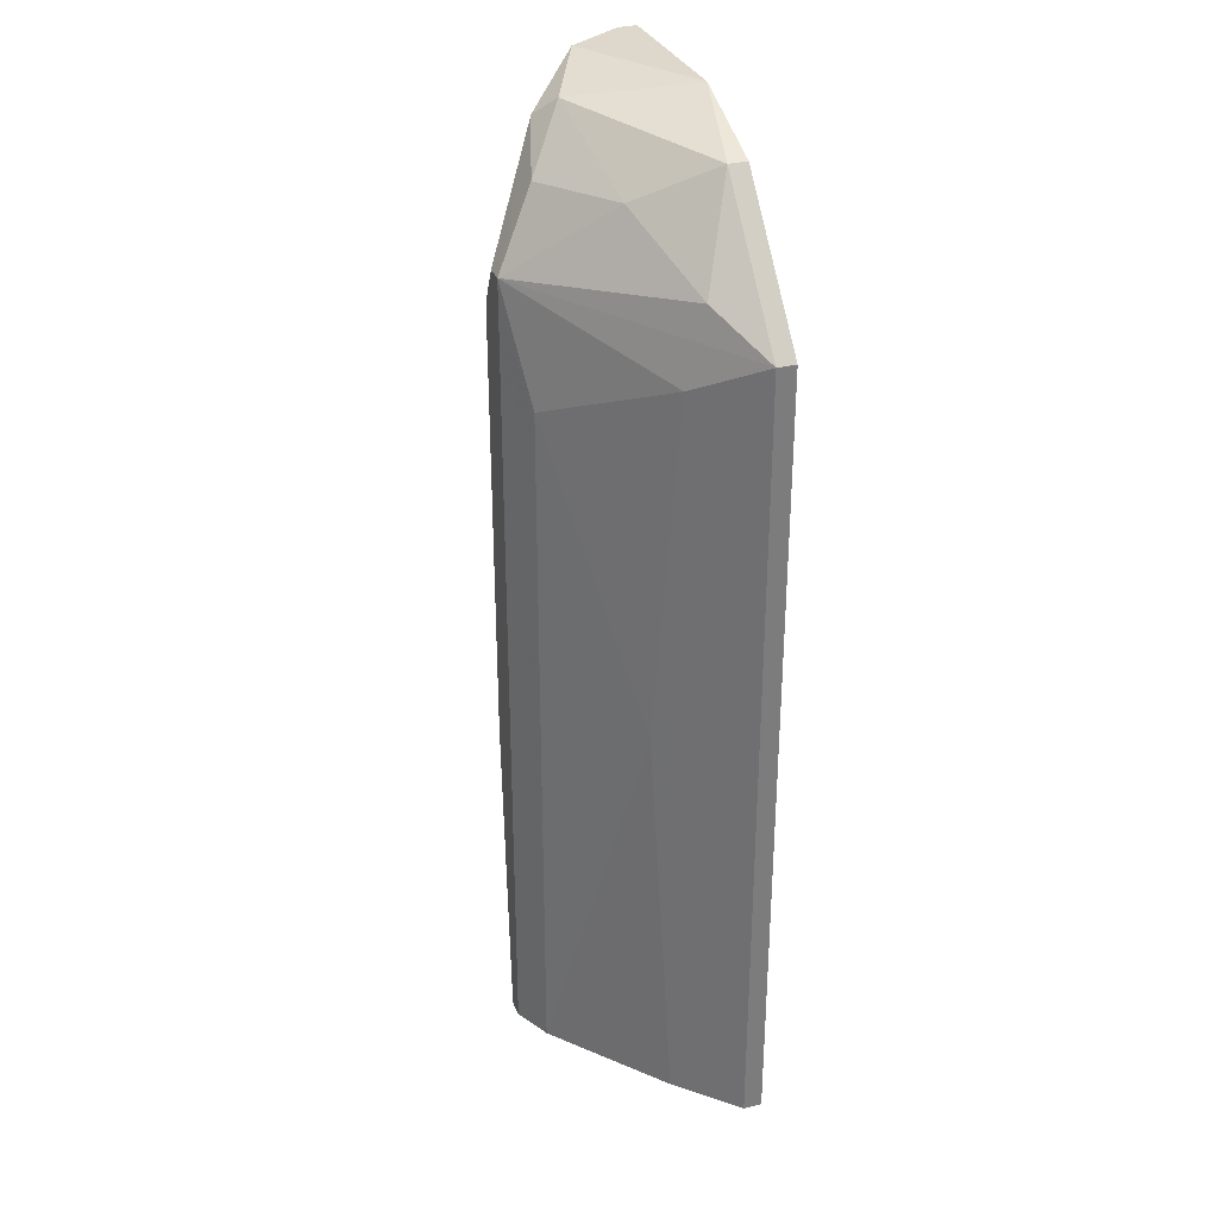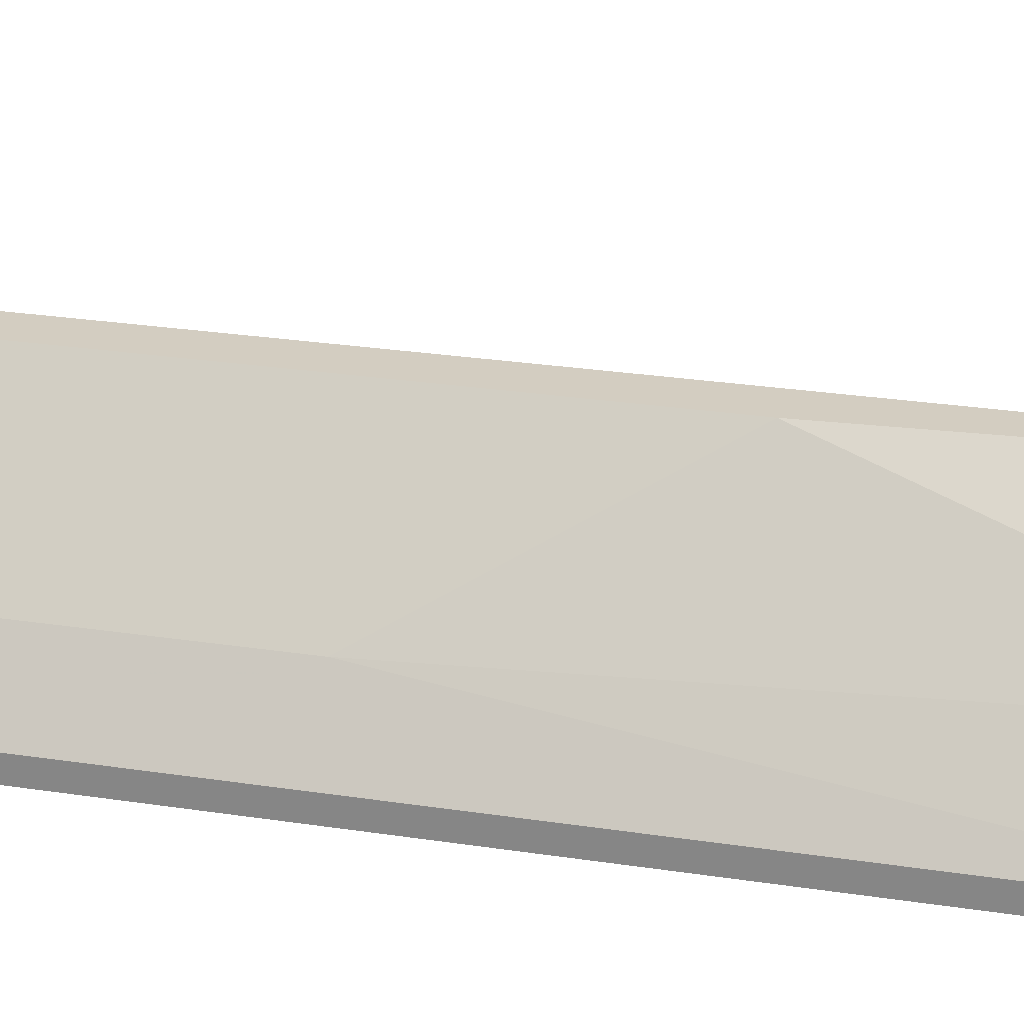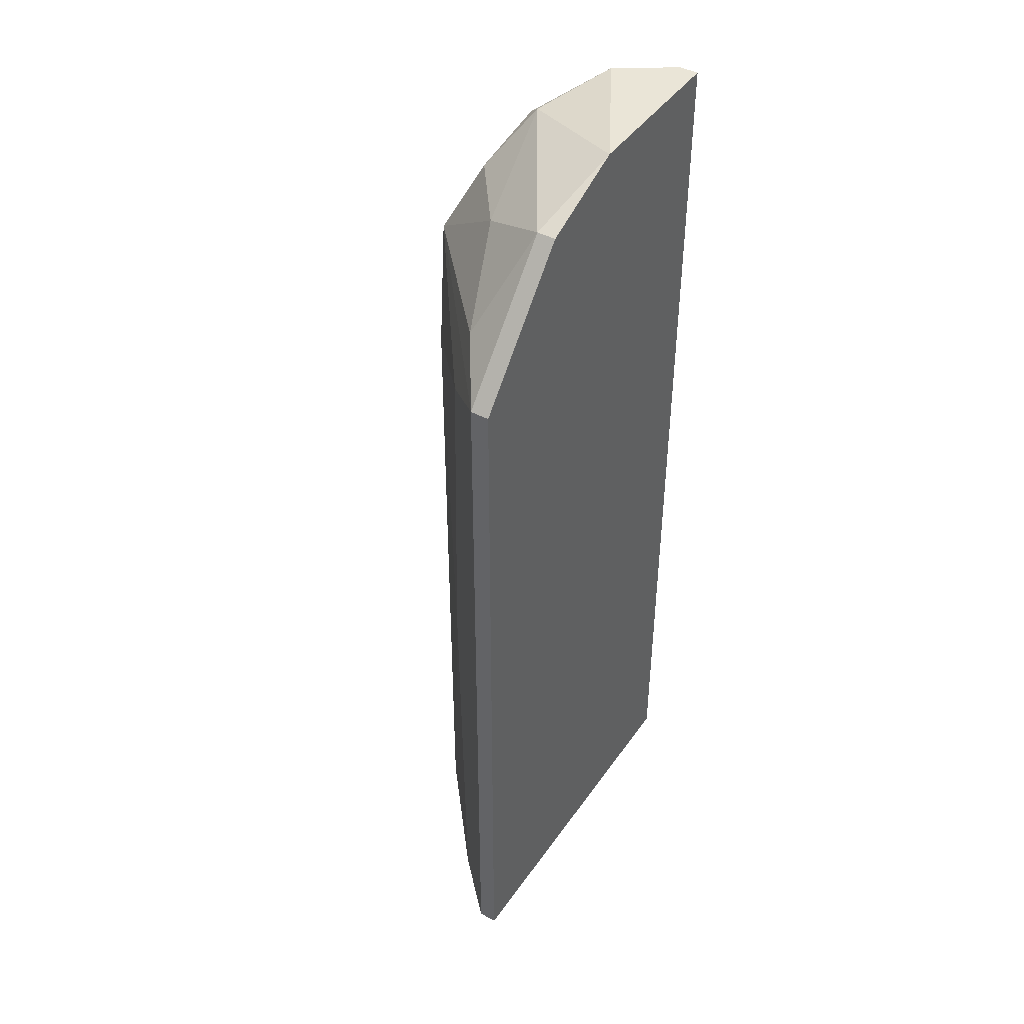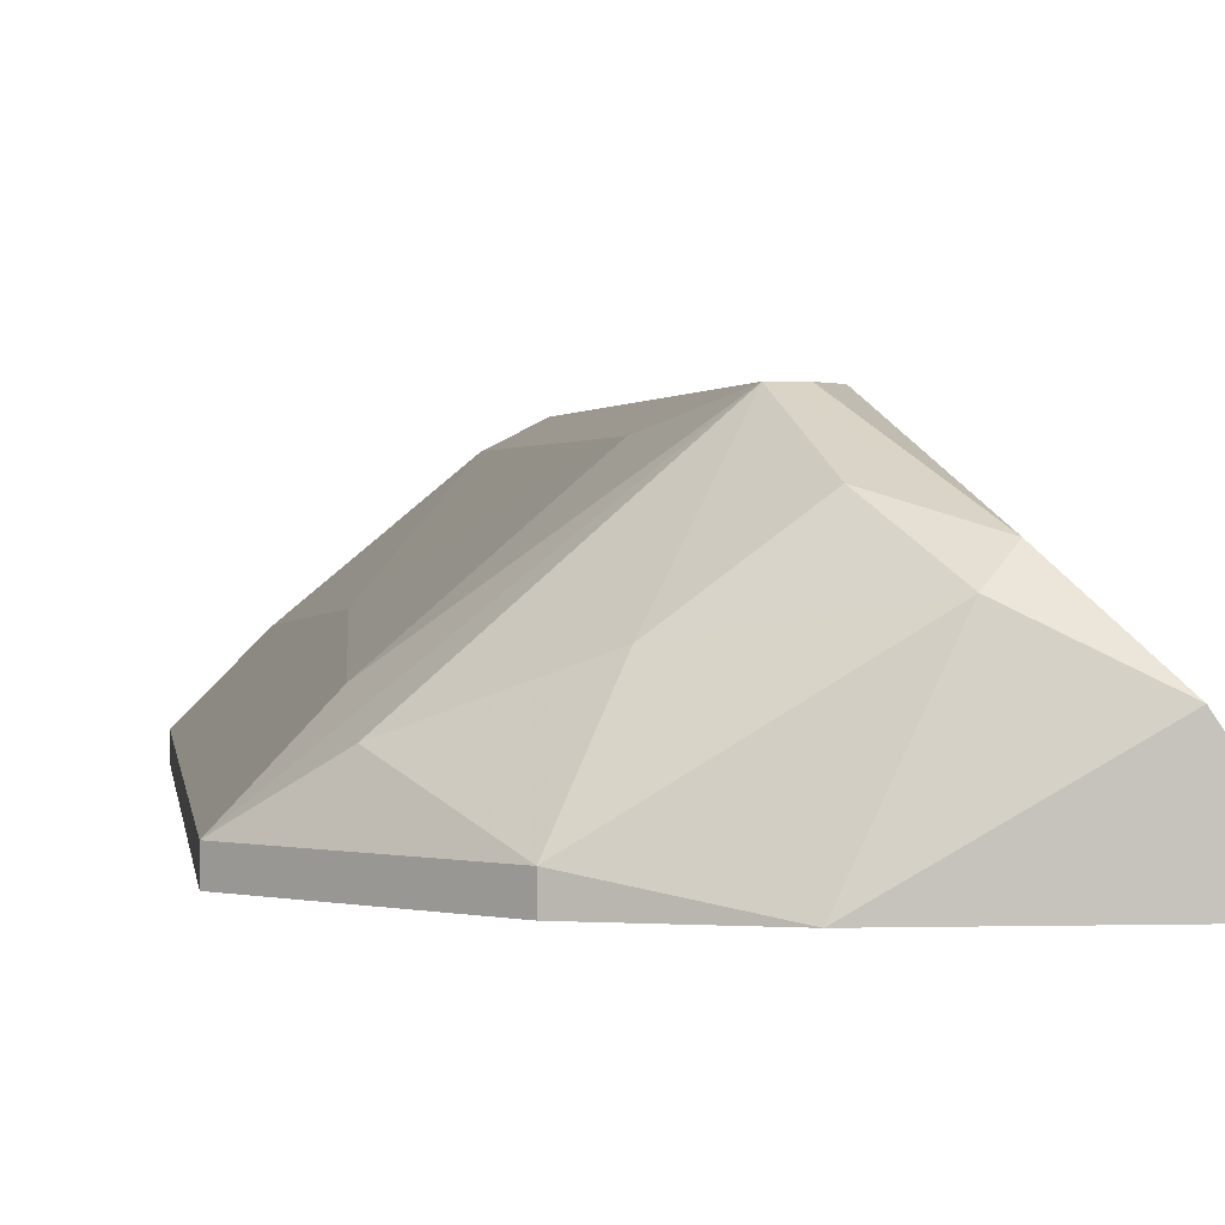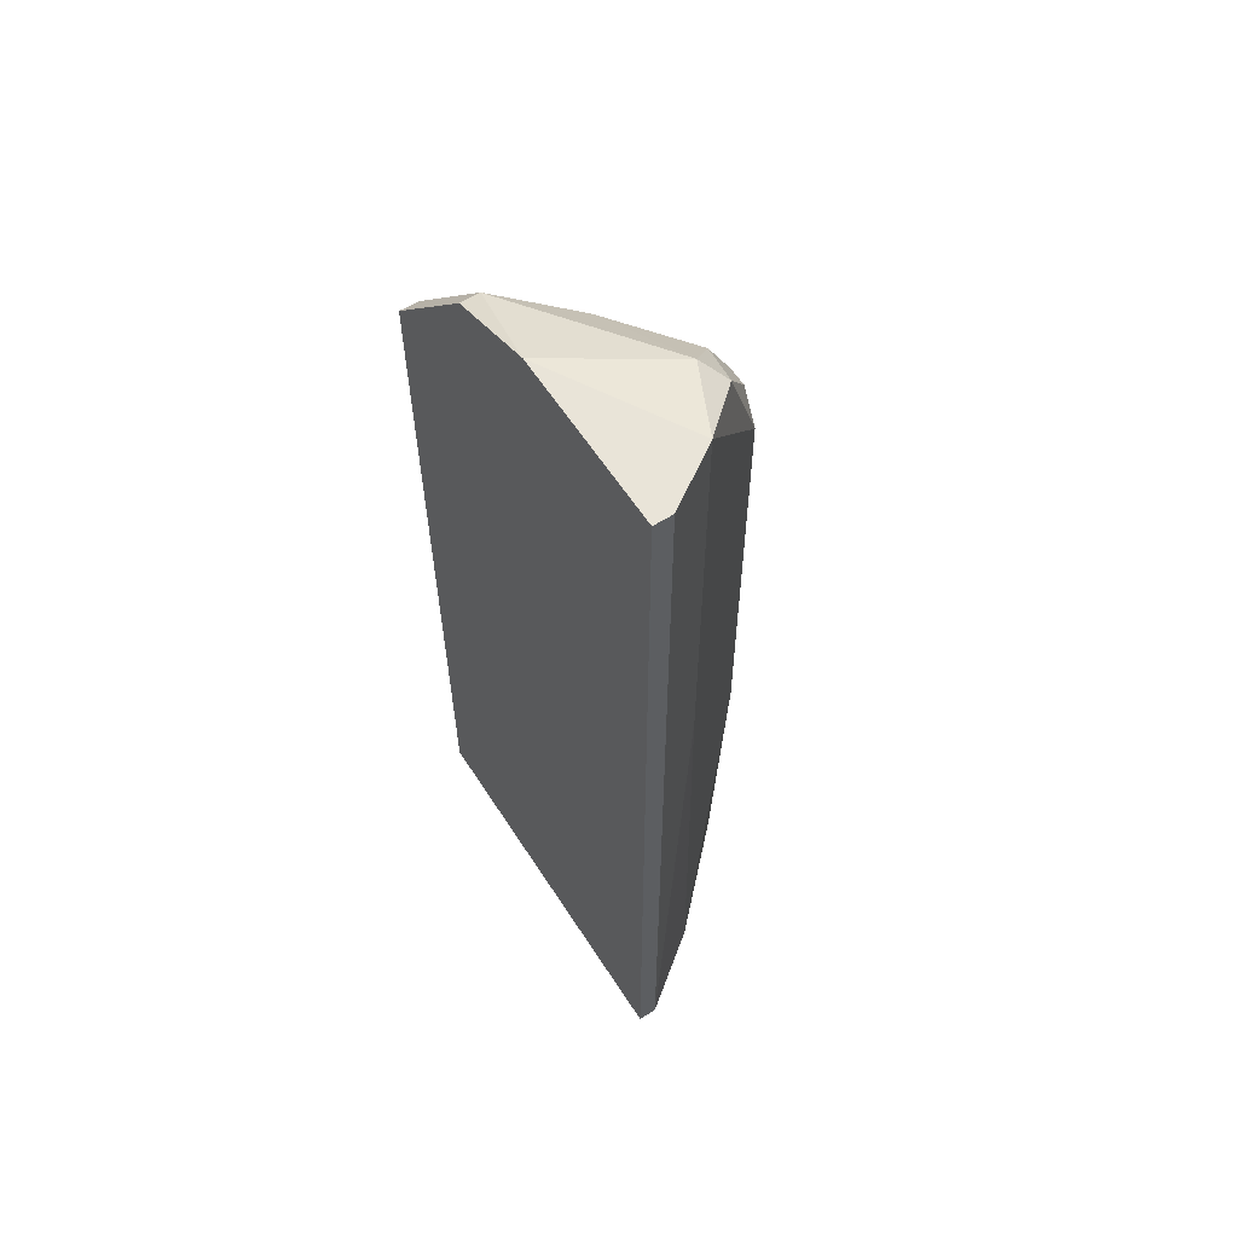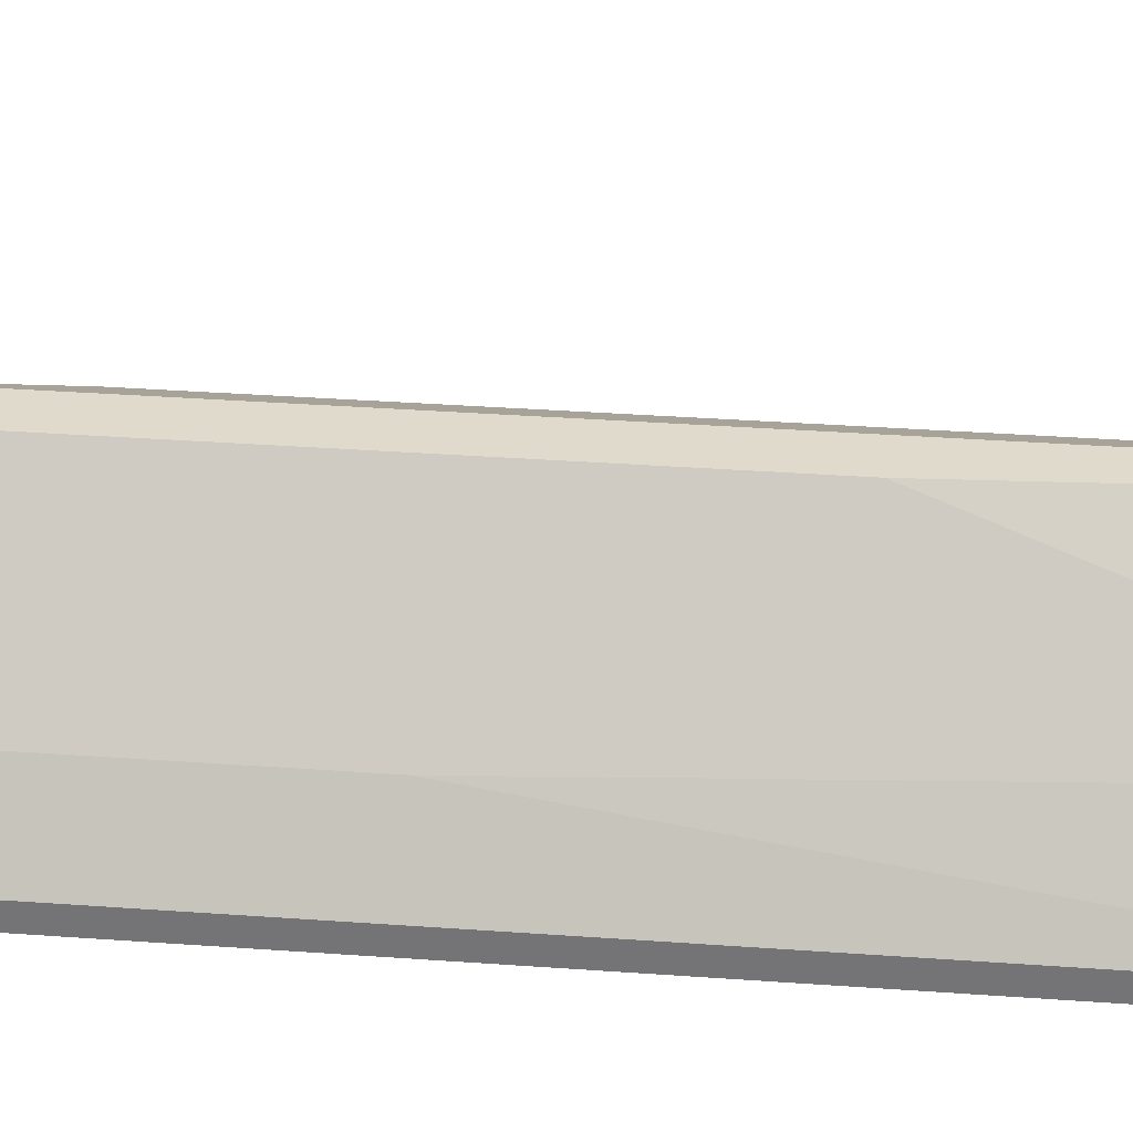
<metadata>
{"format":"obj","ext":"obj","renderer":"f3d","projection":"perspective","resolution":1024,"background":"white","views":[{"elev":31.5,"azim":-109.6,"up":"+Z"},{"elev":24.8,"azim":104.4,"up":"+Y"},{"elev":44.0,"azim":-57.5,"up":"+Z"},{"elev":1.5,"azim":-6.2,"up":"+Y"},{"elev":60.0,"azim":57.3,"up":"+Z"},{"elev":33.0,"azim":95.8,"up":"+Y"}]}
</metadata>
<code>
v -0.02128 0.0462 0.06635
v -0.01405 0.0474 0.06997
v -0.01284 0.04861 0.06877
v -0.0261 0.0462 0.03502
v -0.02731 0.04379 0.06274
v -0.02731 0.04499 0.05791
v -0.02731 0.04499 0.008488
v -0.01767 0.05222 0.06153
v -0.01767 0.05222 0.008488
v -0.01767 0.04017 0.07118
v -0.02369 0.04017 0.06877
v -0.02369 0.04138 0.06877
v -0.009227 0.04499 0.04344
v -0.009227 0.04499 0.07118
v -0.03093 0.04017 0.008488
v -0.03093 0.04017 0.06033
v -0.03093 0.04138 0.008488
v -0.03093 0.04138 0.06033
v -0.01043 0.0462 0.008488
v -0.01526 0.05222 0.0302
v -0.01526 0.05222 0.05912
v -0.006815 0.04017 0.07118
v -0.006815 0.04017 0.008488
v -0.006815 0.04138 0.07118
v -0.006815 0.04138 0.008488
v -0.01646 0.05222 0.06153
v -0.01646 0.05222 0.008488
v -0.01646 0.04981 0.06635
v -0.02007 0.05102 0.008488
v -0.02007 0.05102 0.0543
f 10 12 11
f 14 24 25
f 27 25 15
f 24 14 22
f 25 24 22
f 16 15 22
f 22 15 23
f 15 25 23
f 25 22 23
f 27 15 29
f 27 26 20
f 26 27 8
f 15 16 18
f 16 12 18
f 29 15 17
f 15 18 17
f 29 4 30
f 8 29 30
f 22 14 10
f 16 22 10
f 14 2 10
f 2 12 10
f 25 27 19
f 27 20 19
f 14 20 21
f 20 26 21
f 12 2 1
f 18 8 6
f 17 18 6
f 30 4 6
f 8 30 6
f 4 29 7
f 29 17 7
f 6 4 7
f 17 6 7
f 14 25 13
f 20 14 13
f 25 19 13
f 19 20 13
f 27 29 9
f 8 27 9
f 29 8 9
f 18 12 5
f 8 18 5
f 12 1 5
f 1 8 5
f 26 8 3
f 2 14 3
f 14 21 3
f 21 26 3
f 8 1 28
f 1 2 28
f 3 8 28
f 2 3 28
f 12 16 11
f 16 10 11

</code>
